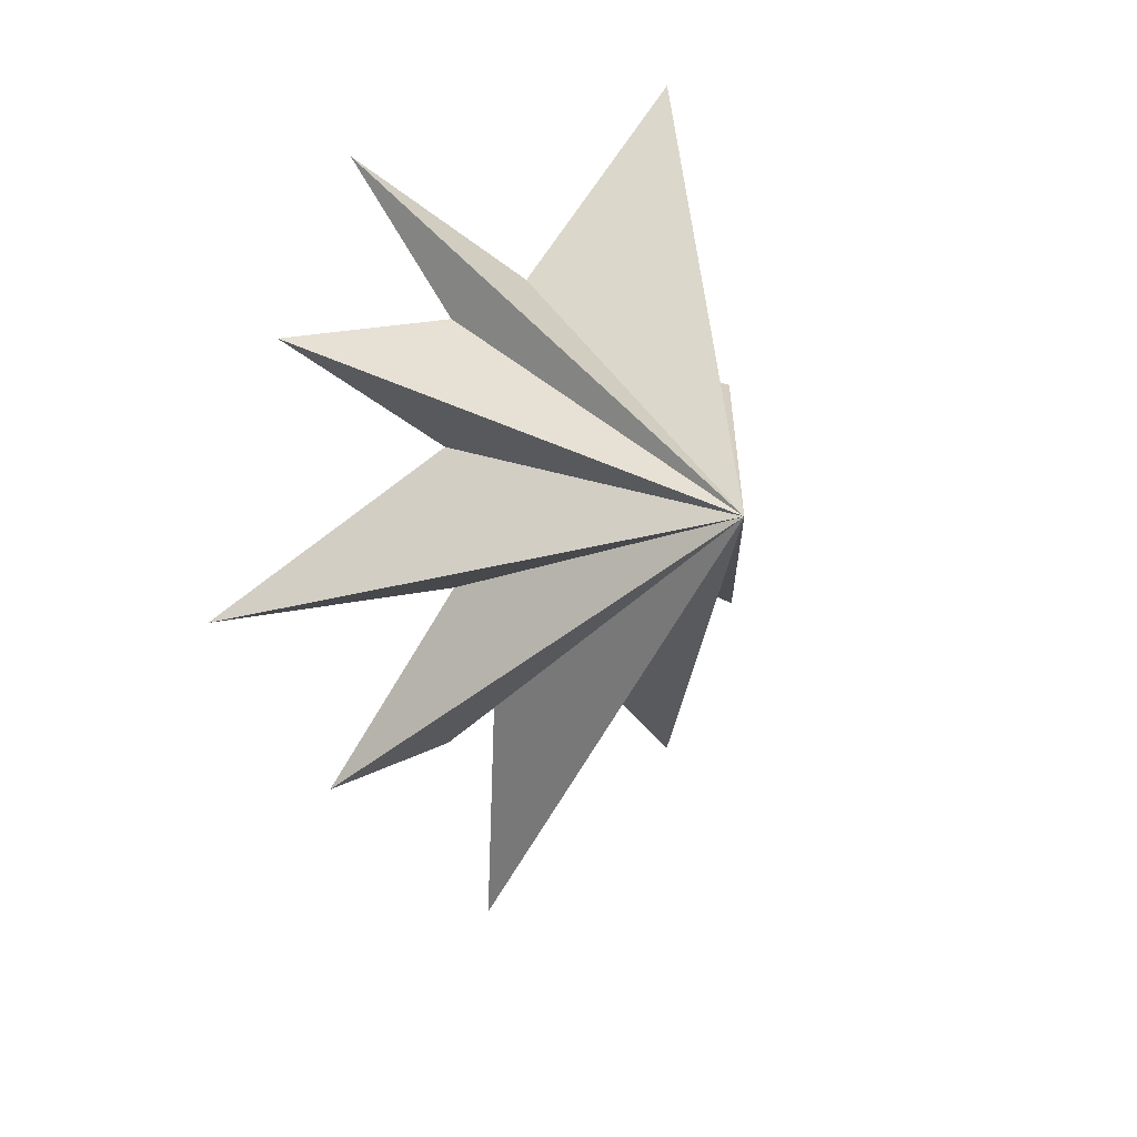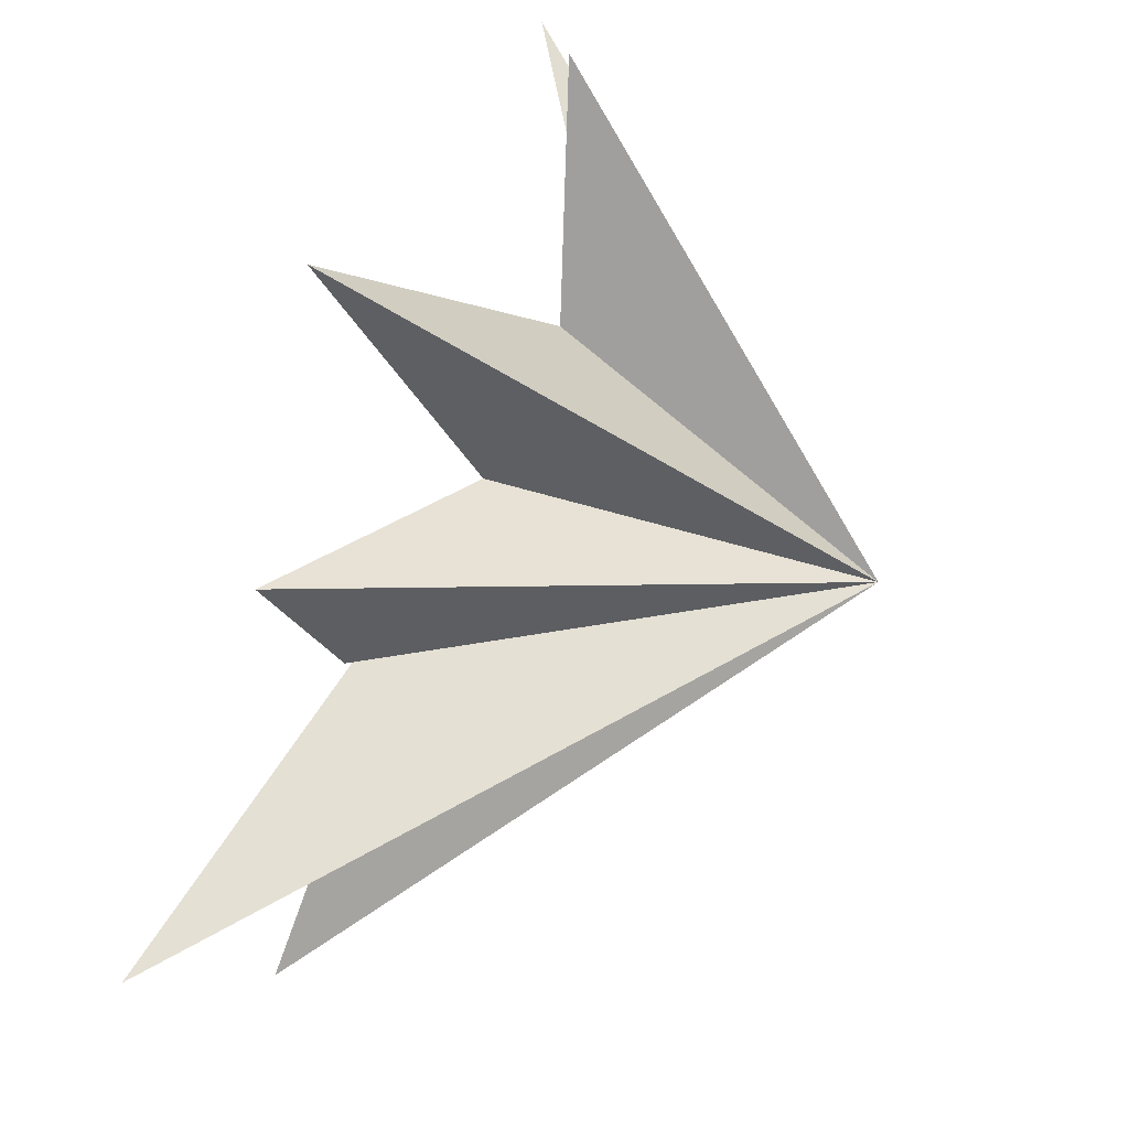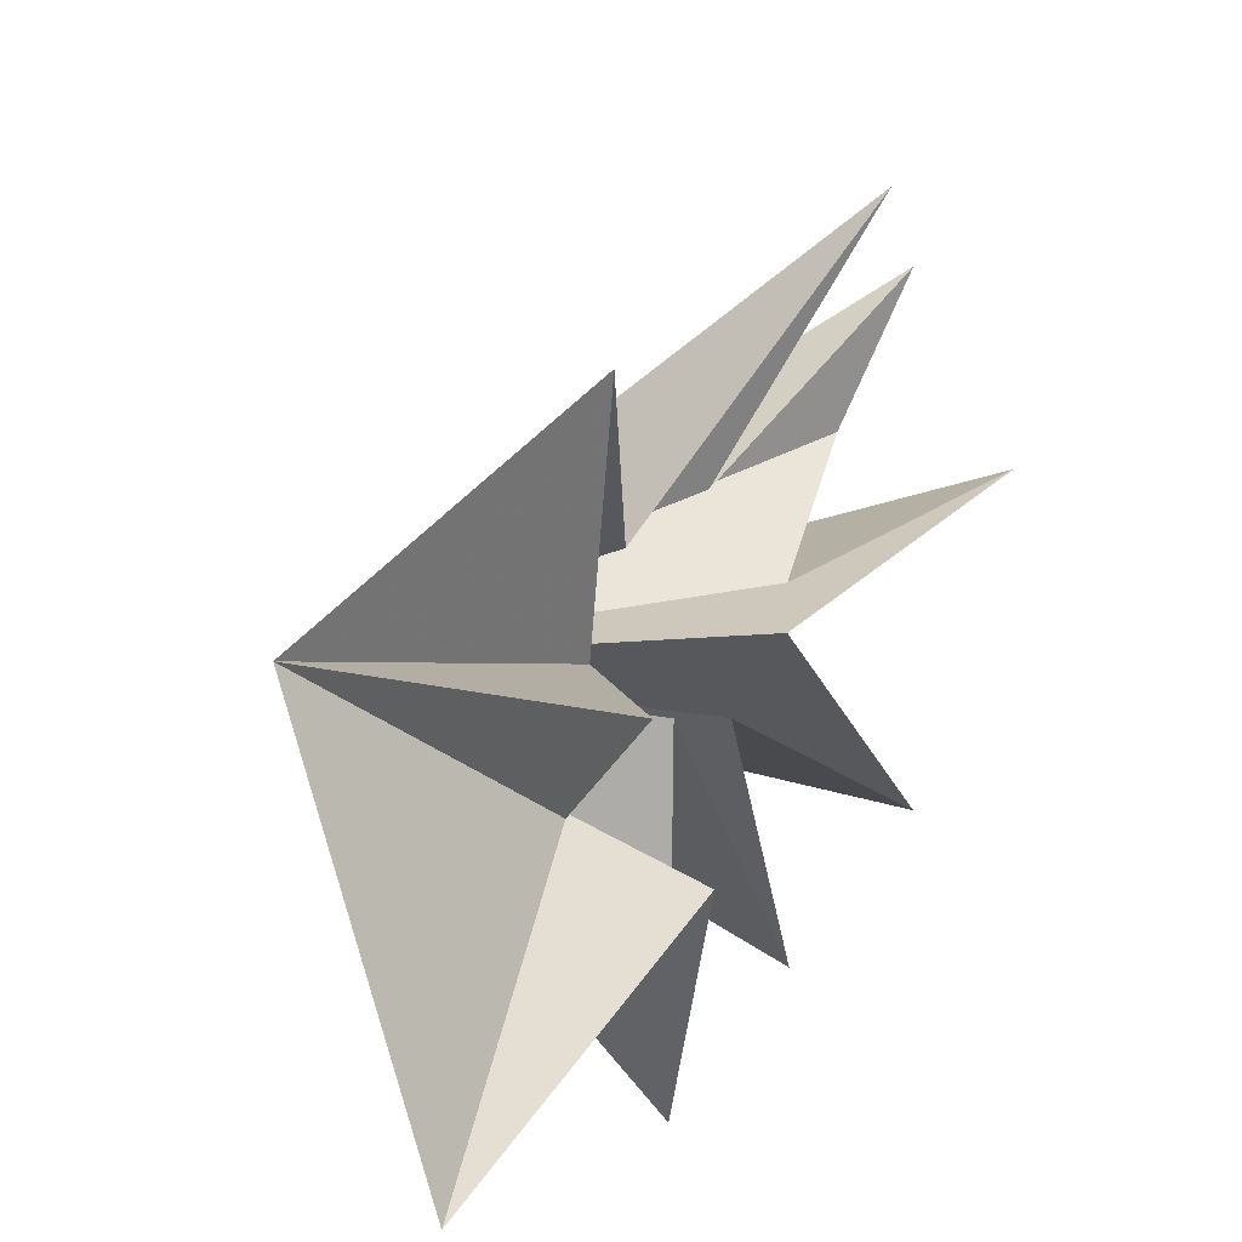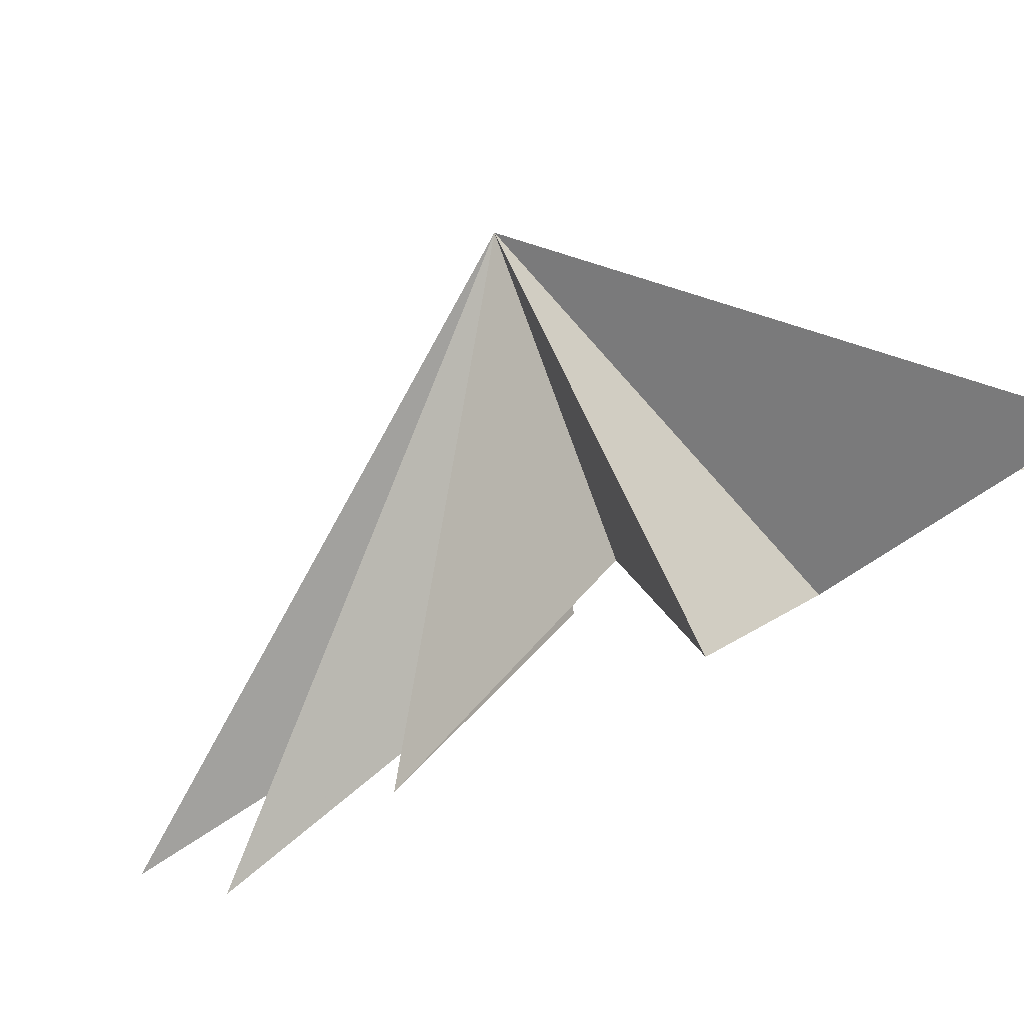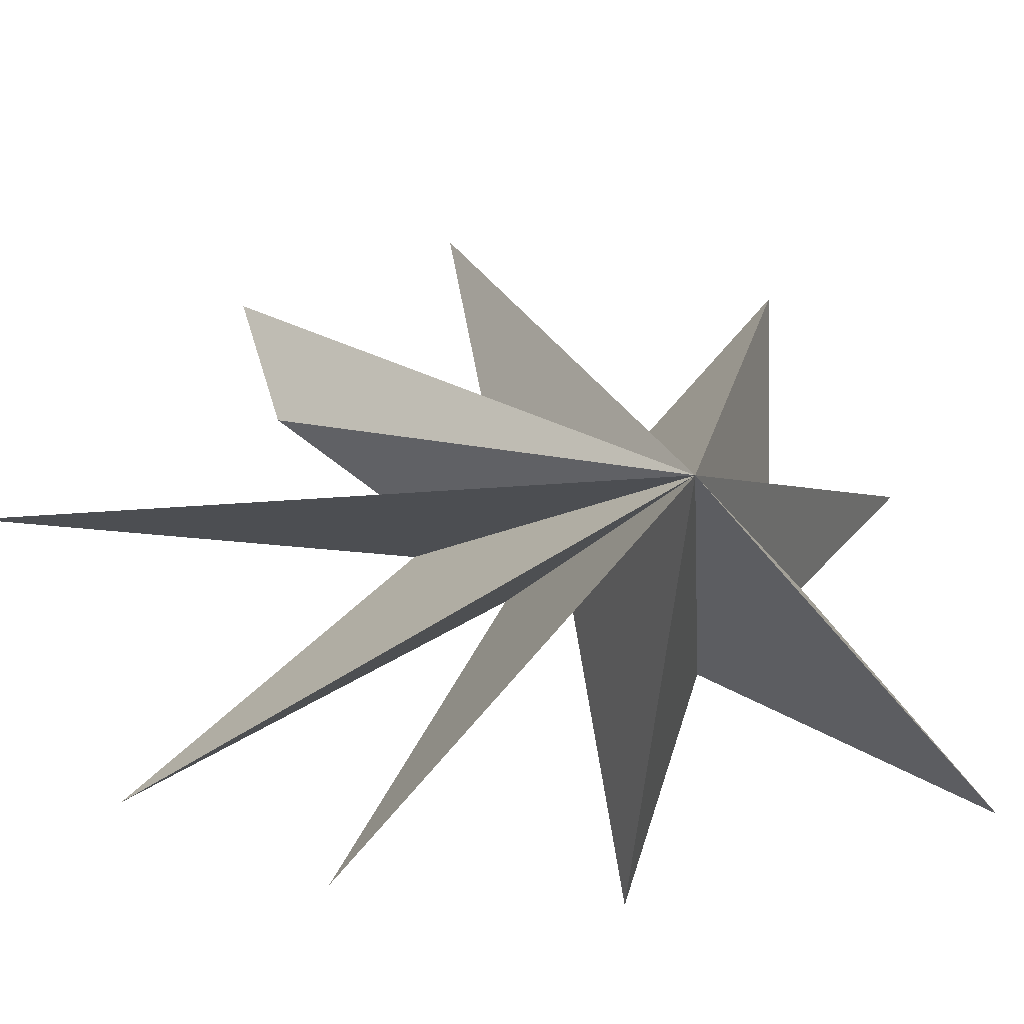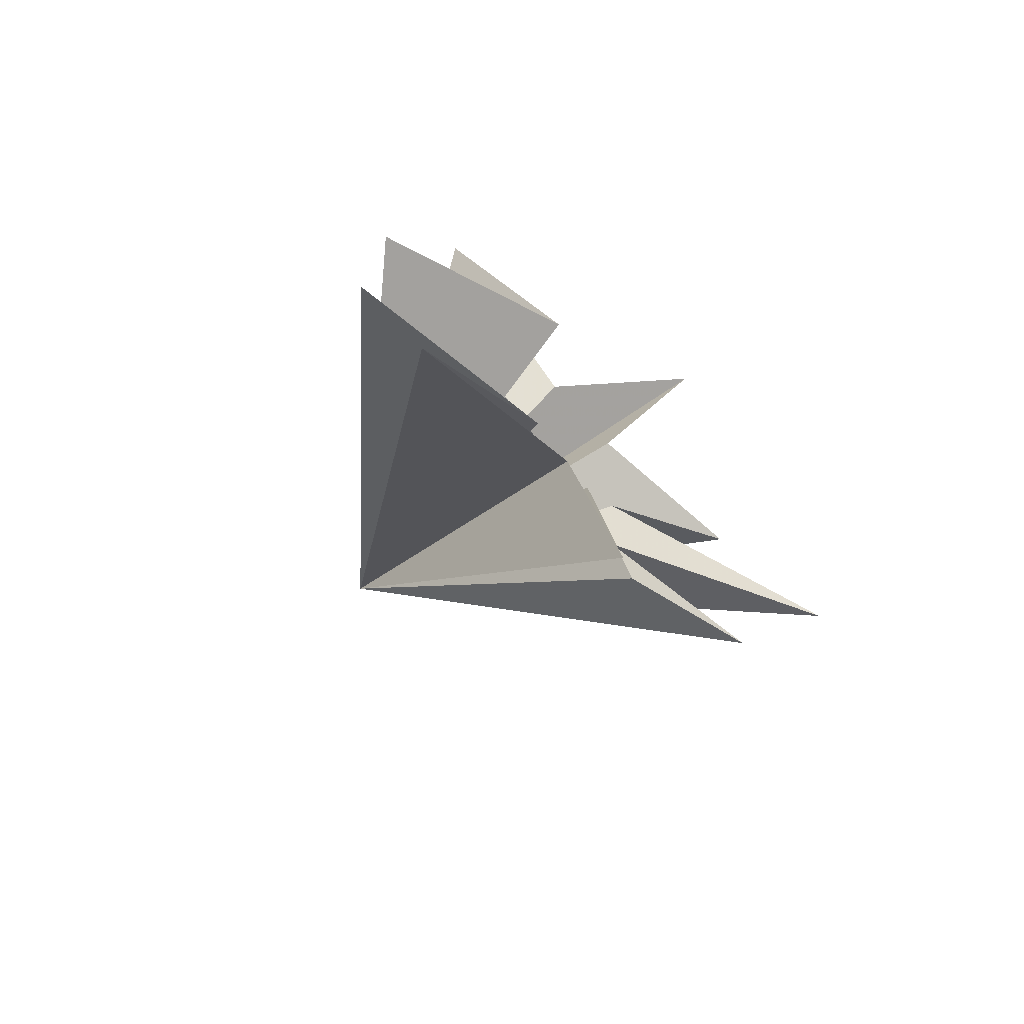
<metadata>
{"format":"obj","ext":"obj","renderer":"f3d","projection":"perspective","resolution":1024,"background":"white","views":[{"elev":21.3,"azim":-131.0,"up":"+Z"},{"elev":59.7,"azim":-153.8,"up":"+Y"},{"elev":18.8,"azim":26.3,"up":"+Y"},{"elev":-74.7,"azim":-60.1,"up":"+Y"},{"elev":-16.6,"azim":-99.0,"up":"+Y"},{"elev":-75.0,"azim":42.1,"up":"+Z"}]}
</metadata>
<code>
v -0.3872 1.485 -5.571
v -0.1169 -0.09922 -3.188
v 0.5619 -0.2944 -10.71
v -0.06434 -0.8156 -3.09
v 0.4914 3.921 -6.192
v 0.04803 -5.306 -8.024
v -0.1975 -1.593 -1.488
v -0.5556 -6.721 -4.533
v -0.588 -1.314 -0.4471
v -0.1459 -6.868 0.5882
v 1.288 -2.426 2.274
v 0.112 -5.05 7.399
v -0.002845 -1.081 3.913
v 2.397 1.477 6.41
v 0.08322 0.8061 3.409
v 0.5265 4.656 3.613
v -0.5835 1.548 1.049
v 1.661 5.889 -2.269
v -0.7677 1.529 -1.918
v -6.376 -1.084 0.5332
f 3 4 20
f 20 2 3
f 1 2 20
f 4 6 20
f 6 7 20
f 20 7 8
f 8 9 20
f 5 20 19
f 18 19 20
f 13 14 20
f 5 1 20
f 9 10 20
f 10 11 20
f 20 11 12
f 12 13 20
f 14 15 20
f 17 20 16
f 20 17 18
f 16 20 15

</code>
